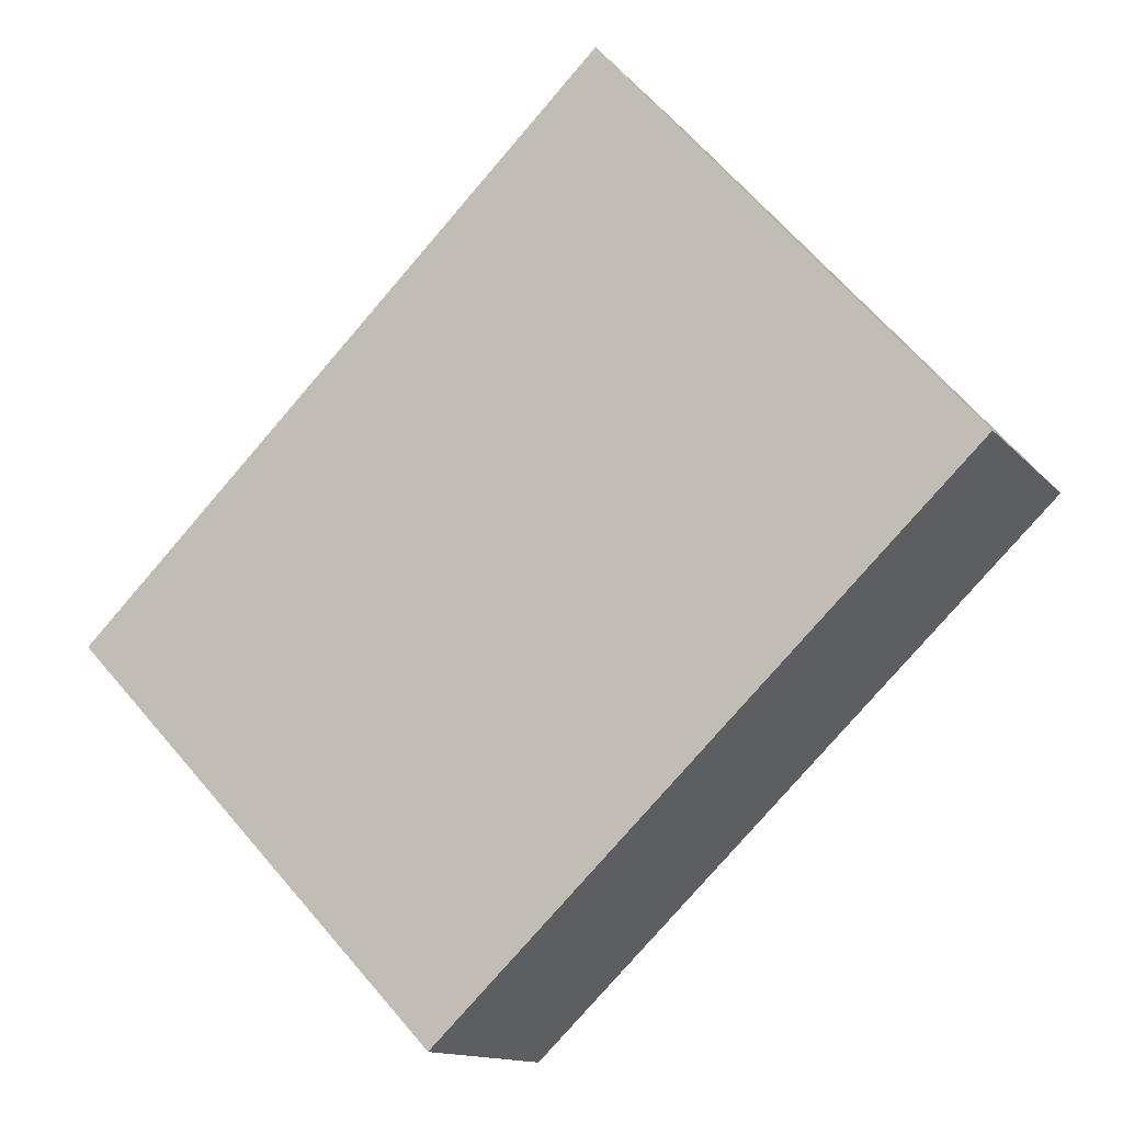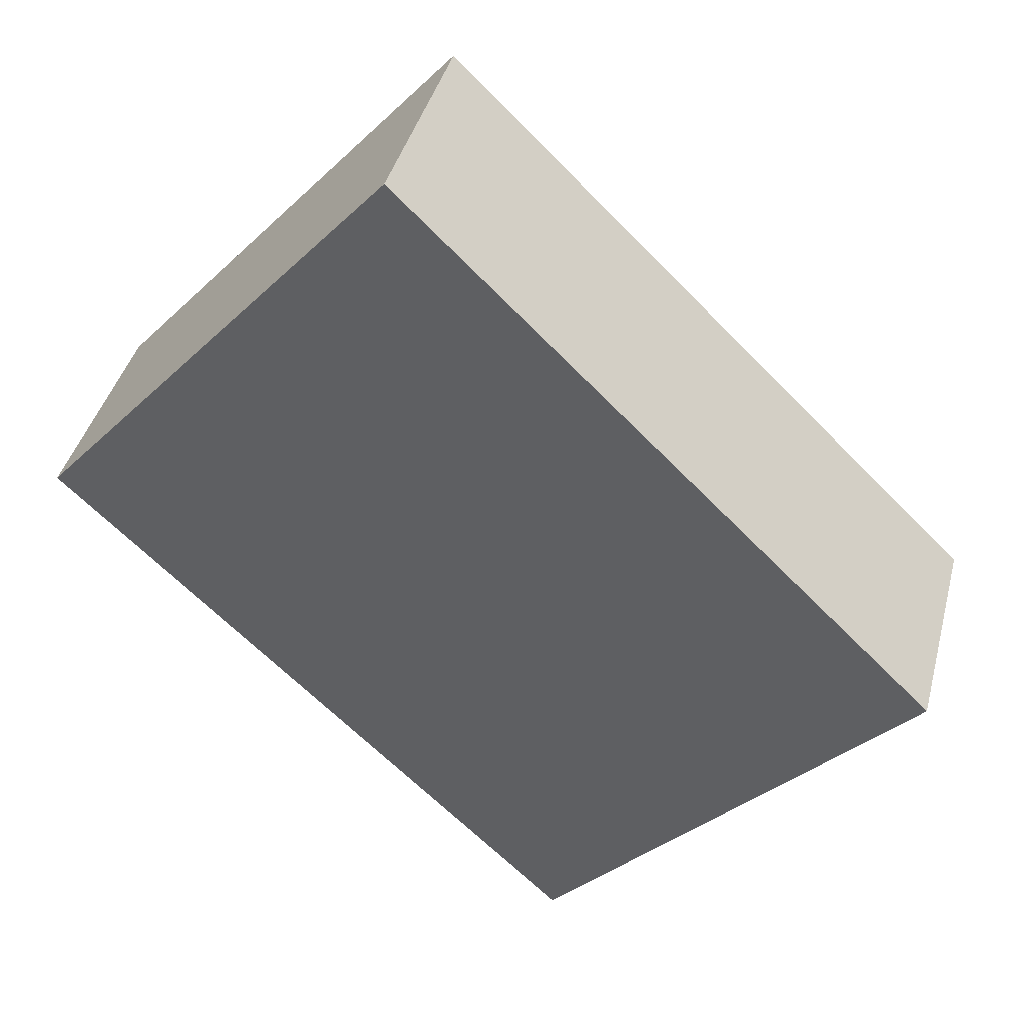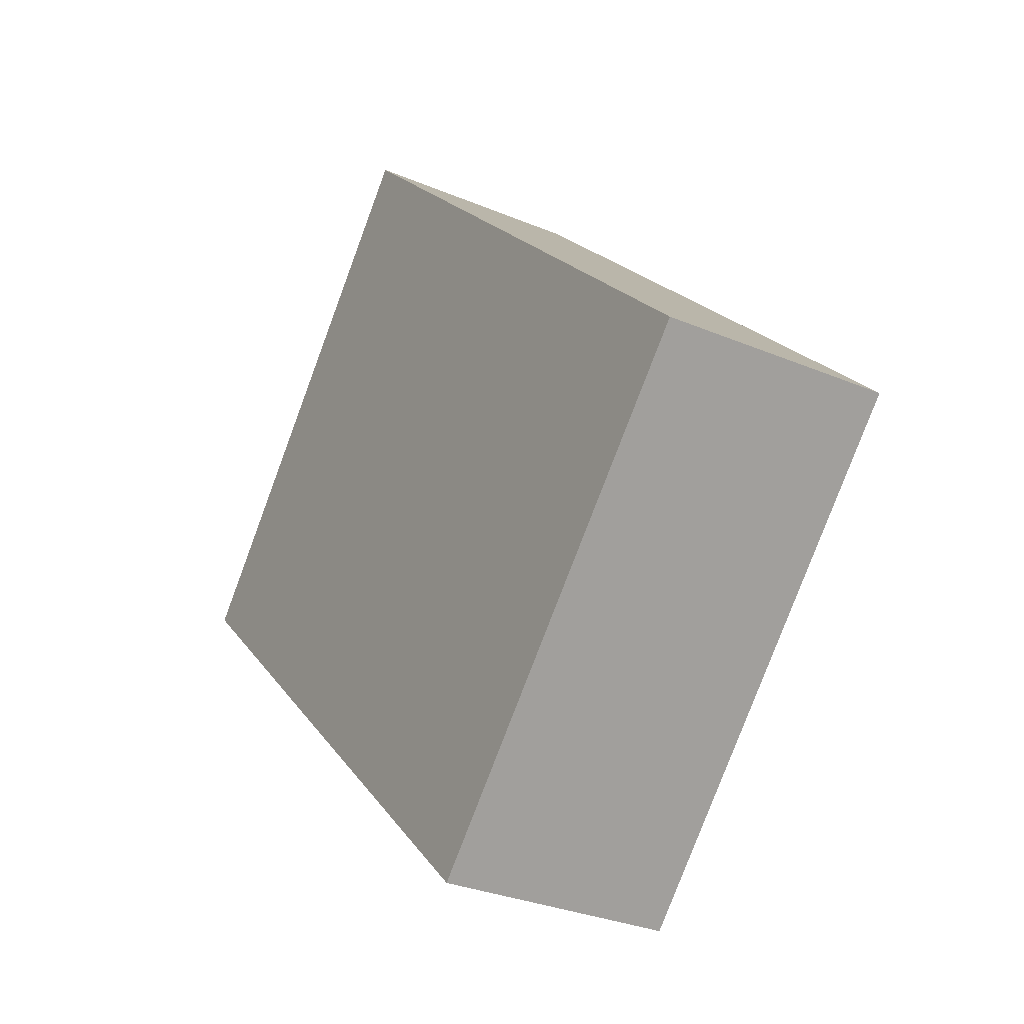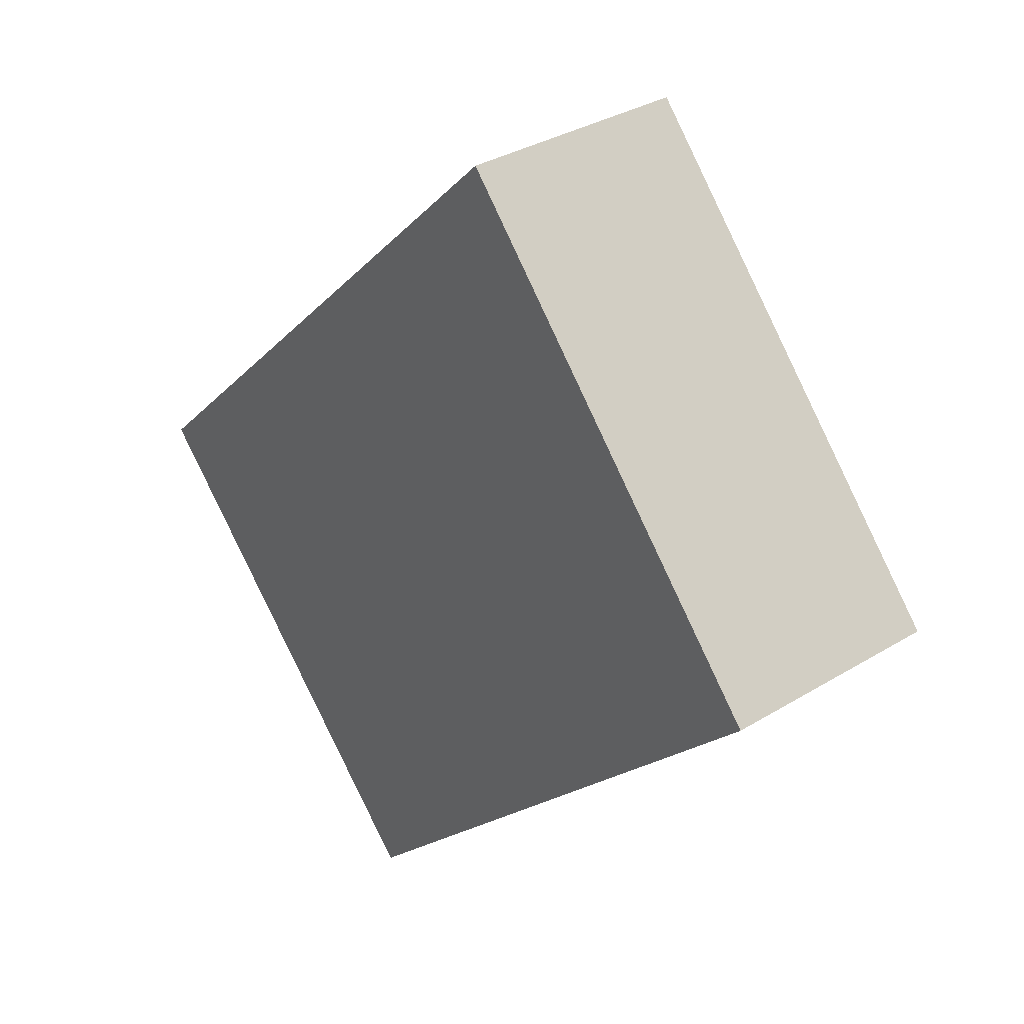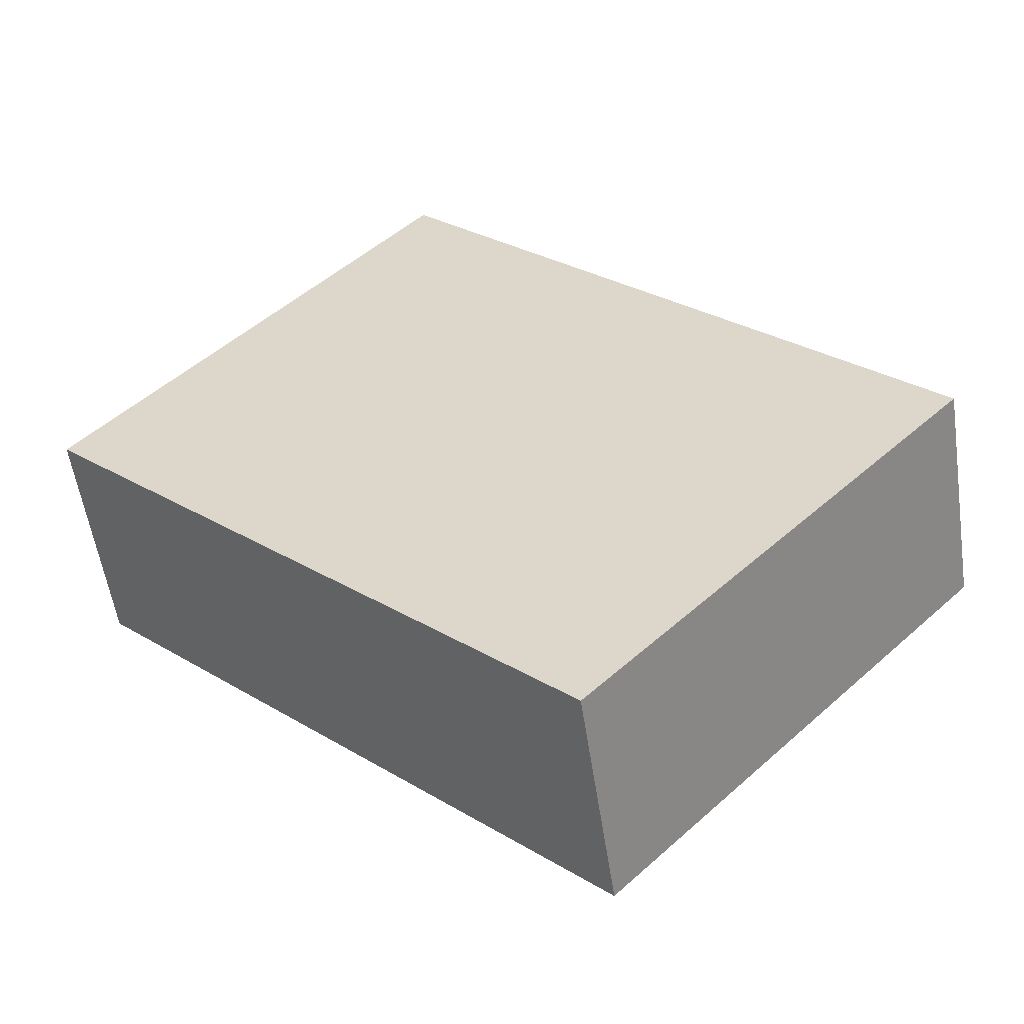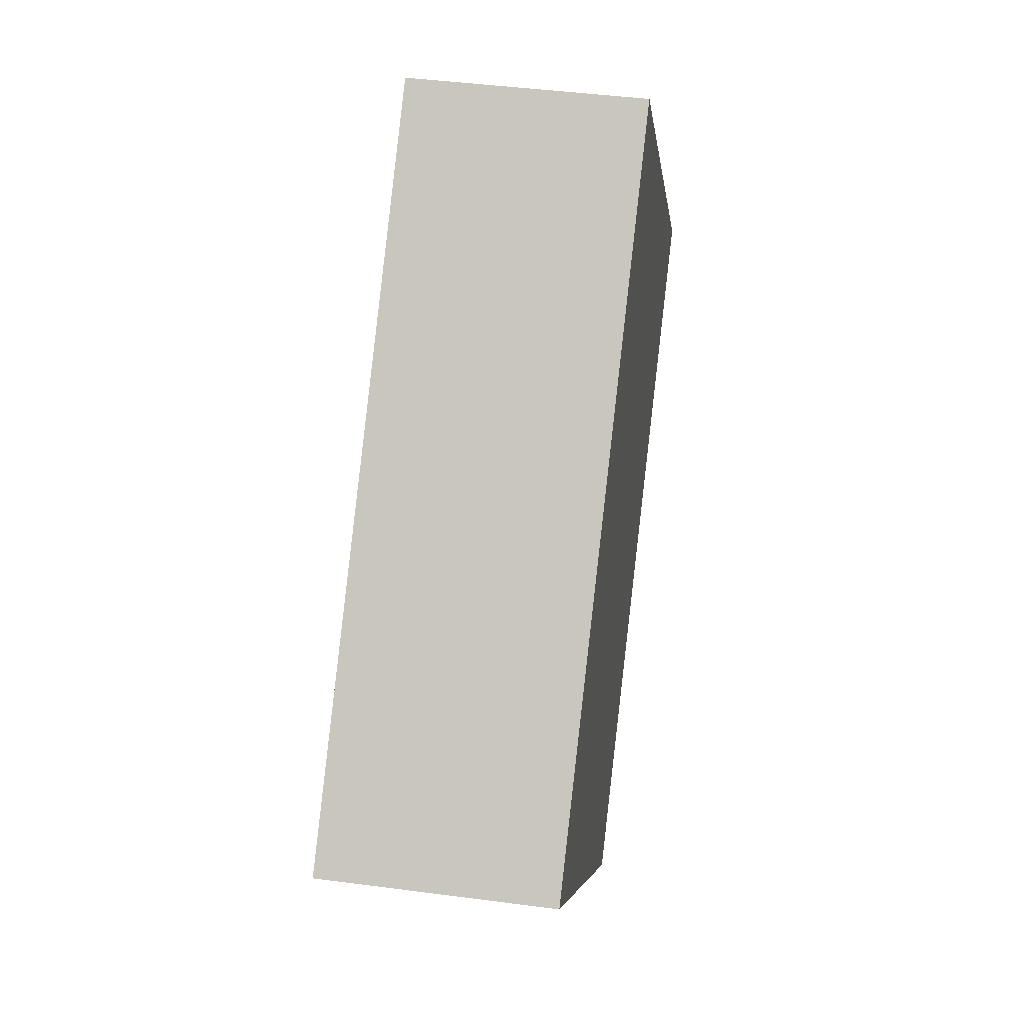
<metadata>
{"format":"obj","ext":"obj","renderer":"f3d","projection":"perspective","resolution":1024,"background":"white","views":[{"elev":-13.1,"azim":24.4,"up":"+Z"},{"elev":40.6,"azim":-165.6,"up":"+Z"},{"elev":-30.5,"azim":-121.4,"up":"+Z"},{"elev":33.4,"azim":50.0,"up":"+Z"},{"elev":-55.0,"azim":-171.5,"up":"+Z"},{"elev":42.8,"azim":-81.0,"up":"+Z"}]}
</metadata>
<code>
v  0 1.122 6.87e-17
v  4.388 1.122 0.544
v  1.822 1.122 -1.913
v  2.618 1.122 2.557
v  1.822 1.171e-16 -1.913
v  0 0 0
v  2.618 -1.566e-16 2.557
v  4.388 -3.331e-17 0.544
g defaultobject
f 1 2 3
f 2 1 4
f 5 1 3
f 1 5 6
f 6 4 1
f 4 6 7
f 7 2 4
f 2 7 8
f 8 3 2
f 3 8 5
f 8 6 5
f 6 8 7

</code>
